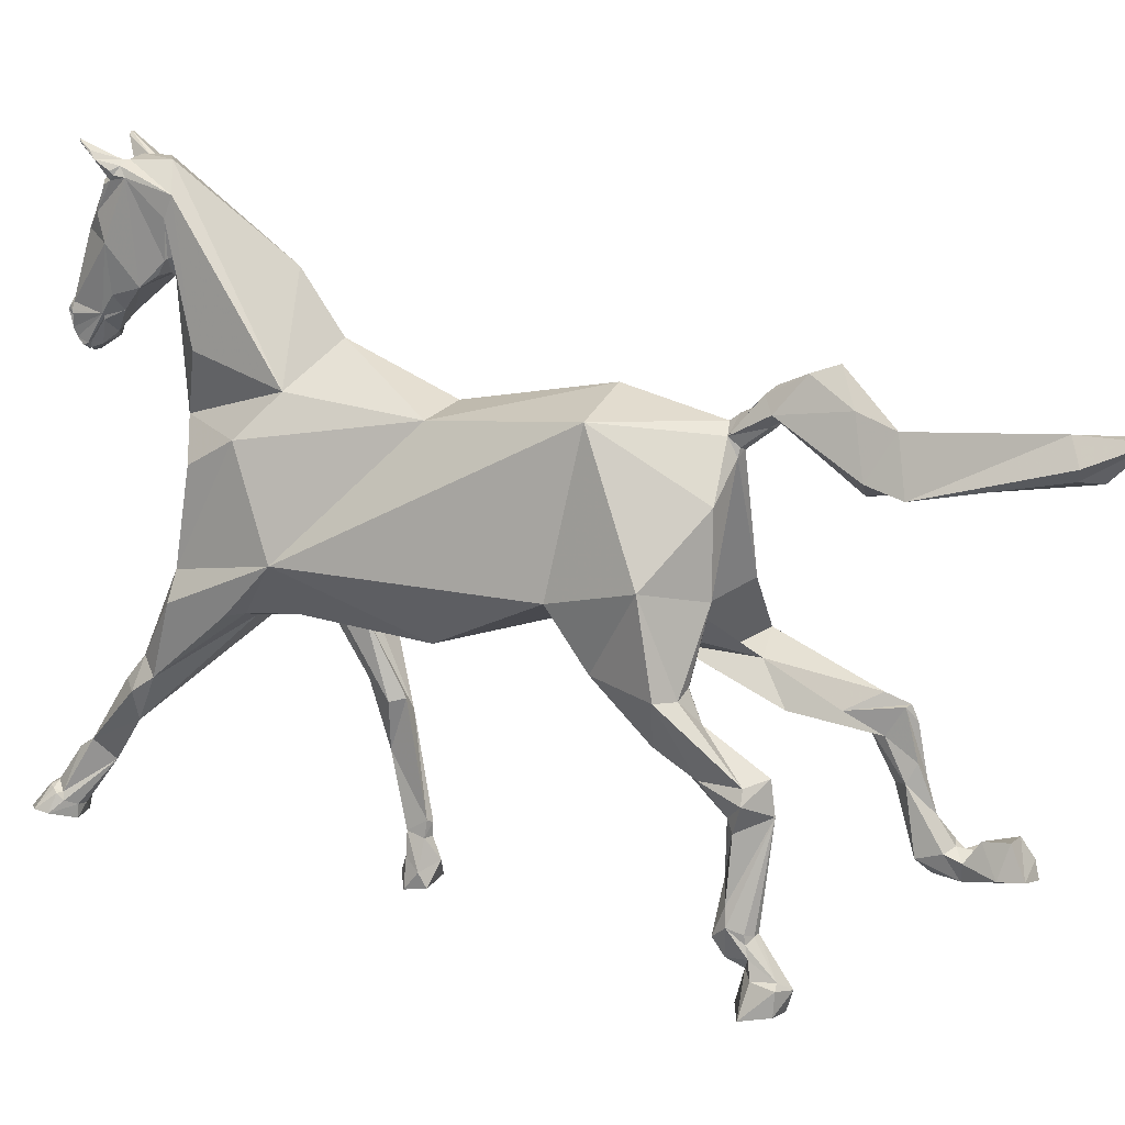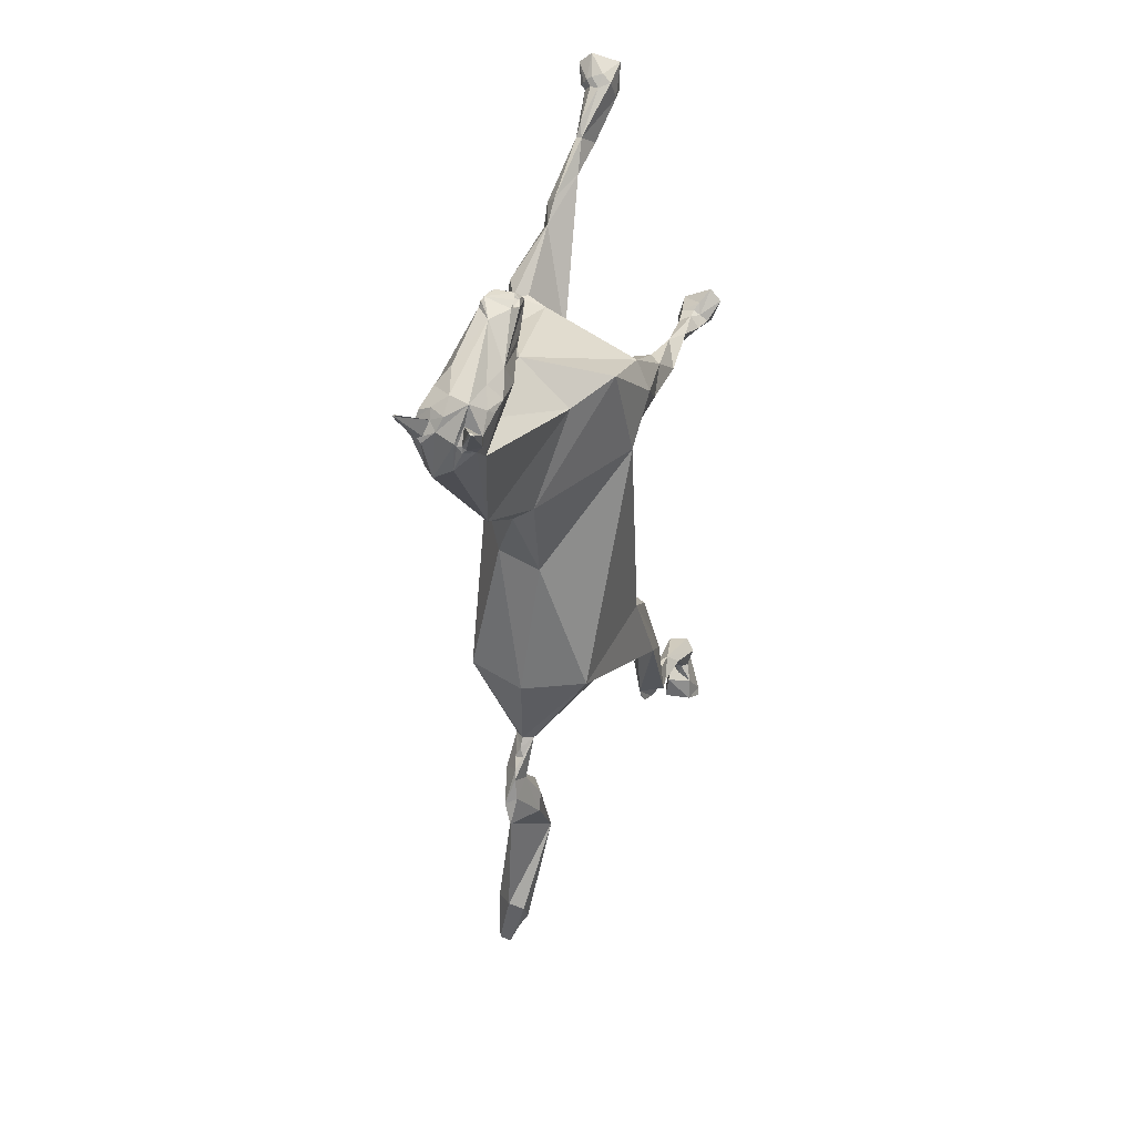
<metadata>
{"format":"obj","ext":"obj","renderer":"f3d","projection":"perspective","resolution":1024,"background":"white","views":[{"elev":13.9,"azim":116.6,"up":"+Y"},{"elev":41.2,"azim":-159.5,"up":"+Z"}]}
</metadata>
<code>
v 0.1306 0.4422 0.3472
v 0.1238 0.3176 0.3845
v 0.07972 0.3381 0.351
v 0.05464 0.4582 0.4529
v 0.1238 0.4688 0.3571
v 0.1124 0.4643 0.3571
v 0.123 0.4476 0.3442
v 0.1162 0.4894 0.4529
v 0.1314 0.3054 0.4506
v 0.1071 0.2872 0.4225
v 0.1268 0.2986 0.4172
v 0.1793 0.4688 0.4521
v 0.1344 0.459 0.3541
v 0.1466 0.2697 0.6026
v 0.1945 0.3282 0.4787
v 0.2028 0.3328 0.7196
v 0.1291 0.4498 0.3457
v 0.1527 0.4521 0.6041
v 0.1679 0.3381 0.351
v 0.09112 0.3047 0.4688
v 0.1679 0.4111 0.3503
v 0.2135 0.3503 0.3921
v 0.04552 0.3222 0.4514
v 0.04324 0.3586 0.6953
v 0.08352 0.2788 0.671
v 0.1048 0.4612 0.5988
v 0.09948 0.4878 0.7006
v 0.05768 0.3077 0.7675
v 0.1542 0.3108 0.8101
v 0.1337 0.4346 0.8367
v 0.08048 0.4384 0.7918
v 0.05312 0.3852 0.801
v 0.0782 0.2986 0.7029
v 0.1284 0.2728 0.6885
v 0.1147 0.5053 0.6976
v 0.1884 0.4042 0.8032
v 0.1671 0.3647 0.8192
v 0.1664 0.4673 0.7257
v 0.1945 0.4301 0.7561
v 0.1496 0.2804 0.7257
v 0.1033 0.2872 0.7417
v 0.1428 0.2864 0.763
v 0.1078 0.2826 0.7356
v 0.1747 0.3047 0.8154
v 0.1451 0.2826 0.7455
v 0.1869 0.3161 0.8184
v 0.1854 0.2864 0.7531
v 0.1686 0.2811 0.7531
v 0.1793 0.1793 0.8656
v 0.1679 0.1808 0.8868
v 0.18 0.237 0.8572
v 0.1914 0.2074 0.864
v 0.1808 0.215 0.8754
v 0.2006 0.2902 0.8192
v 0.1899 0.2218 0.8428
v 0.1968 0.2842 0.7675
v 0.1732 0.1565 0.915
v 0.1656 0.136 0.8998
v 0.1793 0.1557 0.9142
v 0.1778 0.1474 0.9279
v 0.1922 0.1063 0.9454
v 0.1876 0.1071 0.9416
v 0.1884 0.1094 0.9507
v 0.1702 0.1162 0.9514
v 0.1588 0.1094 0.956
v 0.1686 0.1063 0.9628
v 0.1793 0.1101 0.9598
v 0.1793 0.1147 0.9507
v 0.1846 0.1109 0.956
v 0.1565 0.09872 0.934
v 0.1709 0.09416 0.9302
v 0.1899 0.1002 0.9393
v 0.1816 0.09568 0.9309
v 0.1998 0.09188 0.9636
v 0.1869 0.0896 0.975
v 0.199 0.0896 0.9499
v 0.158 0.08428 0.9362
v 0.1808 0.08276 0.9324
v 0.158 0.08276 0.9666
v 0.07896 0.2834 0.7493
v 0.04096 0.3146 0.7379
v 0.09644 0.2842 0.725
v 0.09036 0.2849 0.7128
v 0.04856 0.3313 0.7029
v 0.07668 0.2872 0.7044
v 0.0516 0.2636 0.6923
v 0.08276 0.2576 0.7219
v 0.0782 0.1975 0.6664
v 0.0668 0.1854 0.6657
v 0.08428 0.2705 0.7029
v 0.07364 0.1489 0.6847
v 0.0744 0.2097 0.7044
v 0.05996 0.2241 0.706
v 0.0858 0.1945 0.6794
v 0.0554 0.1884 0.6771
v 0.08352 0.09492 0.6452
v 0.07668 0.09188 0.6429
v 0.06528 0.1154 0.6725
v 0.07212 0.07516 0.668
v 0.06148 0.0782 0.6566
v 0.08276 0.08276 0.6649
v 0.0934 0.05084 0.649
v 0.0744 0.05844 0.6368
v 0.08428 0.07896 0.6474
v 0.07516 0.07896 0.6444
v 0.07288 0.06224 0.668
v 0.08656 0.06148 0.6642
v 0.05692 0.05996 0.6558
v 0.06528 0.06224 0.6634
v 0.05844 0.03944 0.6436
v 0.04856 0.03944 0.6718
v 0.0896 0.0364 0.6429
v 0.09264 0.03336 0.6634
v 0.06908 0.05464 0.674
v 0.06148 0.03716 0.6832
v 0.117 0.5608 0.7371
v 0.1557 0.4916 0.8169
v 0.09112 0.6193 0.8648
v 0.1139 0.5509 0.8519
v 0.1314 0.5471 0.8473
v 0.1519 0.6163 0.8352
v 0.142 0.5669 0.8359
v 0.1512 0.5965 0.8435
v 0.1306 0.5502 0.8526
v 0.1132 0.5099 0.9165
v 0.1033 0.5076 0.9157
v 0.117 0.5046 0.921
v 0.1071 0.4833 0.9385
v 0.1276 0.4802 0.9385
v 0.1154 0.4787 0.9362
v 0.1215 0.4795 0.9378
v 0.1101 0.5 0.9522
v 0.1109 0.503 0.9507
v 0.1056 0.4992 0.9492
v 0.1071 0.5099 0.9469
v 0.1063 0.5182 0.9507
v 0.1025 0.5068 0.9461
v 0.1063 0.5099 0.9545
v 0.1025 0.5076 0.9188
v 0.0896 0.6284 0.8929
v 0.1056 0.6307 0.9013
v 0.09036 0.6566 0.9172
v 0.09188 0.611 0.9081
v 0.08732 0.5859 0.9036
v 0.08808 0.6041 0.9013
v 0.09644 0.56 0.918
v 0.09264 0.5486 0.8944
v 0.1018 0.5167 0.9104
v 0.1071 0.4901 0.9461
v 0.1109 0.4909 0.918
v 0.1192 0.4954 0.9142
v 0.1306 0.4863 0.9226
v 0.104 0.6406 0.8868
v 0.1208 0.5357 0.9469
v 0.1101 0.5106 0.9043
v 0.08808 0.6588 0.9157
v 0.08808 0.6588 0.9172
v 0.0858 0.6573 0.9172
v 0.08504 0.6588 0.9165
v 0.08428 0.6414 0.8922
v 0.08276 0.6467 0.9096
v 0.09948 0.6421 0.8853
v 0.1033 0.6421 0.8808
v 0.1086 0.6414 0.8861
v 0.1466 0.538 0.8732
v 0.1109 0.4977 0.9537
v 0.1337 0.5137 0.9545
v 0.1033 0.6246 0.921
v 0.09188 0.6376 0.8823
v 0.1116 0.6436 0.861
v 0.104 0.5106 0.9157
v 0.101 0.5897 0.9188
v 0.1322 0.6429 0.8466
v 0.1101 0.6436 0.8899
v 0.1268 0.4802 0.937
v 0.1322 0.4825 0.9347
v 0.1344 0.4886 0.9317
v 0.1375 0.5099 0.9157
v 0.1344 0.4863 0.9355
v 0.1337 0.5099 0.9469
v 0.1299 0.5053 0.9507
v 0.1329 0.503 0.9476
v 0.1382 0.5106 0.9469
v 0.1375 0.5137 0.9484
v 0.1299 0.4977 0.953
v 0.1344 0.4985 0.9499
v 0.139 0.5114 0.915
v 0.1405 0.5129 0.9157
v 0.1291 0.481 0.9355
v 0.1246 0.4787 0.937
v 0.1572 0.63 0.8876
v 0.1595 0.6338 0.8899
v 0.1542 0.6254 0.8929
v 0.161 0.6497 0.9066
v 0.1595 0.6573 0.9172
v 0.1626 0.6429 0.902
v 0.1375 0.6315 0.9005
v 0.155 0.6573 0.9188
v 0.158 0.6581 0.9172
v 0.1534 0.5737 0.9013
v 0.1436 0.5296 0.9028
v 0.155 0.6284 0.8777
v 0.1329 0.4901 0.9469
v 0.1382 0.5076 0.9157
v 0.1337 0.484 0.9408
v 0.158 0.6566 0.9188
v 0.1565 0.6581 0.9188
v 0.1595 0.6573 0.9165
v 0.1413 0.6398 0.8876
v 0.1458 0.6421 0.8861
v 0.1534 0.6376 0.883
v 0.142 0.6421 0.8815
v 0.1291 0.6391 0.8944
v 0.1322 0.4825 0.9332
v 0.1322 0.516 0.8982
v 0.1344 0.5182 0.9514
v 0.136 0.5836 0.9271
v 0.136 0.5205 0.9469
v 0.139 0.6246 0.9089
v 0.1246 0.617 0.9203
v 0.1527 0.6216 0.9005
v 0.1458 0.5616 0.8481
v 0.1474 0.598 0.9119
v 0.1451 0.5851 0.9142
v 0.1436 0.5631 0.8466
v 0.1436 0.5486 0.8564
v 0.1238 0.633 0.9081
v 0.1785 0.2454 0.3526
v 0.1724 0.2135 0.3609
v 0.1664 0.2598 0.4004
v 0.1884 0.275 0.443
v 0.1892 0.2256 0.389
v 0.1846 0.2097 0.3632
v 0.1755 0.18 0.3214
v 0.1937 0.2059 0.3495
v 0.2135 0.2674 0.3784
v 0.196 0.2059 0.3115
v 0.1952 0.2659 0.3655
v 0.1732 0.2712 0.3662
v 0.1808 0.2735 0.3632
v 0.2013 0.193 0.3108
v 0.1793 0.2112 0.2956
v 0.1694 0.2089 0.3024
v 0.1785 0.06756 0.3267
v 0.1945 0.08428 0.3358
v 0.1679 0.07744 0.3275
v 0.1914 0.06832 0.326
v 0.1907 0.1793 0.326
v 0.196 0.1109 0.3244
v 0.177 0.1808 0.2925
v 0.1945 0.1686 0.3199
v 0.1793 0.1276 0.332
v 0.1998 0.09492 0.3222
v 0.196 0.09036 0.3085
v 0.1945 0.05616 0.2819
v 0.1998 0.0554 0.3016
v 0.2013 0.0516 0.2804
v 0.1808 0.04704 0.2735
v 0.1952 0.082 0.3077
v 0.1884 0.08732 0.3032
v 0.1816 0.08808 0.3024
v 0.1876 0.06072 0.3108
v 0.1724 0.06908 0.3024
v 0.1968 0.07136 0.3047
v 0.1785 0.02728 0.2804
v 0.1747 0.025 0.3244
v 0.2013 0.03032 0.2819
v 0.2097 0.02576 0.3077
v 0.1002 0.2971 0.4483
v 0.03564 0.2872 0.3556
v 0.05768 0.2743 0.3784
v 0.06148 0.2682 0.3526
v 0.09264 0.2804 0.4194
v 0.07212 0.231 0.3282
v 0.06376 0.2188 0.2484
v 0.07364 0.2378 0.2804
v 0.05616 0.2606 0.3997
v 0.05464 0.2256 0.3085
v 0.06072 0.2538 0.2507
v 0.04628 0.2294 0.3062
v 0.05996 0.2241 0.2636
v 0.03564 0.2401 0.2522
v 0.04704 0.2196 0.2583
v 0.06224 0.1816 0.231
v 0.05084 0.1793 0.2439
v 0.05844 0.199 0.2226
v 0.04248 0.2112 0.2348
v 0.0402 0.1664 0.2287
v 0.04628 0.1838 0.2188
v 0.05312 0.231 0.2249
v 0.06224 0.2439 0.2325
v 0.06452 0.123 0.2211
v 0.05388 0.158 0.2074
v 0.05692 0.2454 0.2294
v 0.0478 0.1078 0.2127
v 0.03564 0.1192 0.2059
v 0.04096 0.1367 0.196
v 0.063 0.1299 0.1983
v 0.0554 0.1071 0.1861
v 0.05312 0.1344 0.1914
v 0.06148 0.1238 0.1831
v 0.04248 0.1086 0.1869
v 0.04932 0.1322 0.1755
v 0.05844 0.1436 0.1694
v 0.04628 0.1314 0.1861
v 0.03336 0.136 0.1702
v 0.0402 0.1253 0.1869
v 0.02652 0.1185 0.1436
v 0.06832 0.1162 0.1534
v 0.03336 0.1101 0.1299
v 0.06756 0.1185 0.1306
v 0.06072 0.1466 0.1451
v 0.03108 0.1428 0.1466
v 0.025 0.1238 0.136
v 0.1238 0.4909 0.329
v 0.1215 0.4985 0.3199
v 0.1162 0.4802 0.3085
v 0.1215 0.4666 0.3191
v 0.1238 0.4757 0.348
v 0.1185 0.4802 0.3381
v 0.1291 0.5106 0.2918
v 0.117 0.5053 0.2986
v 0.1291 0.4673 0.3222
v 0.139 0.4787 0.3168
v 0.1276 0.4802 0.3374
v 0.1268 0.478 0.3039
v 0.1322 0.481 0.3047
v 0.1284 0.4225 0.2454
v 0.1048 0.465 0.2728
v 0.1025 0.4764 0.256
v 0.1078 0.4263 0.1793
v 0.12 0.5182 0.2697
v 0.1375 0.4749 0.218
v 0.1367 0.4871 0.2522
v 0.1474 0.4354 0.2408
v 0.1481 0.4529 0.08048
v 0.1534 0.427 0.2059
v 0.1375 0.4878 0.025
v 0.1268 0.4681 0.04932
v 0.1291 0.4825 0.0478
v 0.1215 0.4818 0.08352
v 0.139 0.4848 0.08884
v 0.1215 0.4688 0.05768
v 0.139 0.4514 0.06224
v 0.1504 0.4863 0.02576
v 0.1588 0.4643 0.07592
f 1 2 3
f 4 5 6
f 6 7 3
f 8 5 4
f 9 10 11
f 4 6 3
f 5 12 13
f 5 8 12
f 14 15 16
f 17 13 1
f 18 12 8
f 17 1 7
f 1 19 2
f 14 20 15
f 13 21 1
f 7 1 3
f 12 21 13
f 12 16 15
f 16 12 18
f 21 12 22
f 23 24 4
f 25 23 20
f 14 25 20
f 8 4 26
f 25 24 23
f 4 24 26
f 26 18 8
f 27 26 24
f 28 29 30
f 31 27 32
f 24 25 33
f 25 34 33
f 31 32 30
f 35 26 27
f 27 24 32
f 26 35 18
f 36 30 37
f 38 18 35
f 38 39 18
f 36 39 30
f 16 40 14
f 14 40 34
f 38 30 39
f 29 41 42
f 43 34 42
f 34 25 14
f 41 43 42
f 42 44 29
f 30 29 37
f 39 16 18
f 45 42 34
f 46 37 29
f 44 46 29
f 45 34 40
f 40 47 48
f 46 36 37
f 46 16 39
f 48 45 40
f 40 16 47
f 46 39 36
f 45 49 42
f 50 51 42
f 52 51 53
f 54 51 55
f 54 46 51
f 49 45 48
f 42 51 44
f 51 46 44
f 54 56 16
f 55 56 54
f 55 49 48
f 47 55 48
f 47 16 56
f 47 56 55
f 16 46 54
f 50 42 49
f 52 55 51
f 57 50 58
f 50 49 58
f 53 57 59
f 50 53 51
f 50 57 53
f 49 52 59
f 55 52 49
f 60 59 57
f 58 49 59
f 53 59 52
f 61 62 63
f 64 65 66
f 64 66 67
f 64 67 68
f 68 67 69
f 63 68 69
f 62 58 59
f 70 58 71
f 64 68 60
f 57 65 64
f 57 64 60
f 62 60 68
f 62 72 58
f 73 71 58
f 57 58 70
f 57 70 65
f 62 59 60
f 73 58 72
f 61 72 62
f 62 68 63
f 74 75 76
f 77 71 78
f 77 70 71
f 66 75 67
f 70 77 79
f 70 79 65
f 74 69 75
f 73 76 78
f 73 78 71
f 76 72 61
f 76 61 74
f 67 75 69
f 66 79 75
f 76 75 78
f 65 79 66
f 63 69 74
f 76 73 72
f 63 74 61
f 75 79 78
f 79 77 78
f 29 80 41
f 80 29 28
f 30 32 28
f 32 81 28
f 41 82 43
f 43 82 83
f 43 83 33
f 32 24 81
f 84 81 24
f 85 33 83
f 86 33 85
f 43 33 34
f 33 84 24
f 86 84 33
f 84 86 81
f 82 41 87
f 41 80 87
f 88 89 90
f 91 92 93
f 90 87 94
f 87 92 94
f 94 88 90
f 94 92 91
f 93 86 95
f 93 92 28
f 90 89 85
f 90 85 83
f 90 82 87
f 90 83 82
f 92 80 28
f 86 93 81
f 86 85 89
f 95 86 89
f 93 28 81
f 92 87 80
f 96 97 89
f 95 89 97
f 94 91 88
f 96 89 88
f 91 98 99
f 96 88 91
f 98 97 100
f 95 98 91
f 95 97 98
f 95 91 93
f 99 98 100
f 101 96 91
f 101 91 99
f 102 103 104
f 104 105 97
f 104 97 96
f 101 99 106
f 96 101 104
f 102 104 101
f 107 102 101
f 108 109 100
f 108 100 110
f 97 105 100
f 106 99 109
f 104 103 105
f 100 109 99
f 100 105 103
f 100 103 110
f 107 101 106
f 109 108 111
f 108 110 111
f 112 103 102
f 113 102 107
f 102 113 112
f 107 114 113
f 111 115 109
f 109 115 114
f 114 106 109
f 103 112 110
f 114 107 106
f 114 115 113
f 111 110 115
f 115 110 112
f 115 112 113
f 116 27 31
f 27 116 35
f 38 117 30
f 31 118 116
f 30 119 31
f 119 118 31
f 35 116 38
f 30 117 120
f 117 38 121
f 120 117 122
f 123 122 117
f 30 120 119
f 119 120 124
f 125 126 127
f 128 125 127
f 129 128 127
f 126 130 131
f 132 133 134
f 135 134 133
f 135 133 136
f 135 136 137
f 135 137 134
f 136 133 132
f 136 132 138
f 125 128 139
f 140 141 142
f 146 147 148
f 149 134 128
f 150 151 152
f 130 126 150
f 142 141 153
f 146 136 154
f 139 128 146
f 139 146 148
f 155 126 148
f 142 156 157
f 158 142 157
f 156 159 157
f 160 161 159
f 160 159 156
f 162 156 153
f 163 153 164
f 155 119 165
f 150 152 130
f 132 166 138
f 134 166 132
f 138 167 136
f 138 166 167
f 136 146 137
f 137 128 134
f 128 137 146
f 140 168 141
f 155 148 119
f 151 126 155
f 144 118 147
f 164 153 141
f 161 158 159
f 142 161 140
f 140 161 160
f 160 156 162
f 153 156 142
f 169 140 160
f 162 169 160
f 158 157 159
f 163 164 170
f 171 148 126
f 171 125 139
f 171 139 148
f 154 172 146
f 143 144 172
f 143 168 140
f 145 143 140
f 118 145 140
f 145 118 144
f 147 119 148
f 150 126 151
f 169 162 163
f 143 145 144
f 134 149 166
f 161 142 158
f 163 162 153
f 169 118 140
f 146 144 147
f 143 172 168
f 172 154 168
f 147 118 119
f 172 144 146
f 169 170 116
f 169 116 118
f 169 163 170
f 173 116 170
f 141 168 174
f 164 141 174
f 170 164 174
f 131 175 127
f 127 176 177
f 127 175 176
f 127 178 179
f 131 127 126
f 129 127 179
f 180 181 182
f 180 183 184
f 180 182 183
f 182 181 185
f 182 185 186
f 181 180 167
f 183 182 186
f 167 185 181
f 178 187 188
f 175 189 176
f 175 131 190
f 191 192 193
f 194 195 196
f 197 198 199
f 200 188 201
f 165 202 200
f 186 203 188
f 185 203 186
f 204 152 151
f 149 185 166
f 203 185 149
f 203 129 205
f 203 205 179
f 203 179 188
f 206 207 198
f 195 199 206
f 208 199 195
f 193 196 197
f 196 198 197
f 198 207 199
f 195 206 196
f 194 208 195
f 197 199 209
f 210 199 194
f 210 194 196
f 210 209 199
f 210 196 211
f 212 213 209
f 212 173 213
f 152 214 190
f 214 189 190
f 187 215 188
f 214 152 177
f 180 184 216
f 167 180 216
f 217 154 218
f 217 218 200
f 188 200 218
f 216 218 154
f 216 154 167
f 186 188 183
f 165 200 201
f 219 220 221
f 204 151 215
f 204 177 152
f 214 176 189
f 222 123 202
f 222 202 165
f 213 197 209
f 194 199 208
f 192 196 193
f 211 196 192
f 192 191 211
f 217 223 220
f 217 220 154
f 219 193 197
f 206 199 207
f 175 190 189
f 178 204 187
f 178 188 179
f 129 179 205
f 214 177 176
f 224 223 217
f 221 220 223
f 200 202 223
f 215 165 201
f 215 201 188
f 204 215 187
f 223 224 200
f 184 183 188
f 184 188 218
f 216 184 218
f 223 193 221
f 155 165 215
f 130 190 131
f 128 129 203
f 130 152 190
f 136 167 154
f 155 215 151
f 119 124 165
f 128 203 149
f 185 167 166
f 193 219 221
f 196 206 198
f 212 209 210
f 191 193 202
f 211 191 202
f 212 210 211
f 124 120 225
f 124 225 226
f 225 122 123
f 154 220 168
f 225 120 122
f 165 226 222
f 226 165 124
f 225 222 226
f 225 123 222
f 224 217 200
f 117 121 123
f 202 123 121
f 211 202 121
f 212 121 173
f 211 121 212
f 38 116 173
f 38 173 121
f 197 227 219
f 227 197 213
f 168 227 213
f 168 213 174
f 173 174 213
f 219 227 220
f 170 174 173
f 168 220 227
f 125 171 126
f 127 204 178
f 127 177 204
f 223 202 193
f 21 19 1
f 21 22 19
f 228 229 230
f 231 230 232
f 230 233 232
f 228 234 229
f 229 234 233
f 229 233 230
f 232 233 235
f 236 235 237
f 238 236 237
f 236 232 235
f 228 239 240
f 11 2 239
f 15 9 231
f 230 231 9
f 228 230 239
f 11 230 9
f 238 228 240
f 238 240 19
f 22 236 238
f 236 22 231
f 15 22 12
f 19 240 239
f 2 19 239
f 231 22 15
f 241 237 235
f 236 231 232
f 22 238 19
f 228 238 237
f 11 239 230
f 228 242 243
f 228 243 234
f 228 237 242
f 244 245 246
f 247 245 244
f 233 248 235
f 235 248 241
f 249 250 251
f 234 252 248
f 252 250 246
f 250 243 242
f 250 249 253
f 251 252 249
f 248 252 251
f 241 248 251
f 250 241 251
f 242 241 250
f 233 234 248
f 246 245 252
f 250 252 234
f 234 243 250
f 254 250 253
f 245 253 249
f 249 252 245
f 237 241 242
f 255 256 257
f 257 258 255
f 253 245 247
f 259 260 254
f 260 261 250
f 260 250 254
f 261 246 250
f 262 247 244
f 259 254 253
f 261 263 246
f 246 263 262
f 255 258 261
f 255 261 260
f 256 264 262
f 247 262 264
f 259 253 264
f 259 264 255
f 259 255 260
f 246 262 244
f 261 258 263
f 256 255 264
f 247 264 253
f 263 258 265
f 266 262 263
f 267 265 258
f 262 266 268
f 262 268 256
f 268 257 256
f 267 258 257
f 263 265 266
f 257 268 267
f 265 267 268
f 268 266 265
f 15 269 9
f 9 269 10
f 15 20 269
f 4 270 23
f 3 2 271
f 3 271 270
f 4 3 270
f 272 273 274
f 272 274 275
f 272 275 276
f 277 278 274
f 279 272 276
f 280 278 277
f 272 271 2
f 23 277 20
f 274 273 277
f 269 273 10
f 269 20 277
f 269 277 273
f 280 277 23
f 23 270 280
f 279 270 272
f 272 270 271
f 11 272 2
f 10 273 272
f 10 272 11
f 274 278 281
f 270 279 282
f 280 270 282
f 274 281 275
f 278 280 283
f 280 282 283
f 284 281 285
f 284 286 275
f 285 283 287
f 285 287 288
f 288 287 289
f 287 283 282
f 279 290 287
f 279 287 282
f 275 291 276
f 291 275 286
f 284 285 292
f 284 293 286
f 294 279 276
f 294 276 291
f 290 291 289
f 295 292 285
f 283 285 281
f 296 295 285
f 288 297 296
f 285 288 296
f 290 289 287
f 279 294 290
f 286 289 291
f 278 283 281
f 294 291 290
f 289 286 293
f 298 293 284
f 281 284 275
f 288 293 297
f 289 293 288
f 295 299 292
f 297 293 300
f 300 293 298
f 300 298 301
f 298 292 299
f 296 302 295
f 300 301 303
f 298 299 301
f 303 301 304
f 305 297 300
f 305 300 303
f 306 305 303
f 306 303 304
f 306 307 305
f 308 302 307
f 302 299 295
f 296 307 302
f 297 307 296
f 297 305 307
f 292 298 284
f 309 301 299
f 309 304 301
f 306 308 307
f 299 310 311
f 304 312 313
f 306 304 313
f 302 310 299
f 308 314 310
f 308 310 302
f 313 308 306
f 313 311 314
f 309 311 312
f 309 299 311
f 312 304 309
f 308 313 314
f 314 311 310
f 311 313 312
f 315 316 6
f 316 317 6
f 318 6 317
f 6 318 7
f 6 319 320
f 6 320 315
f 6 5 319
f 321 322 316
f 17 7 323
f 13 323 324
f 13 324 315
f 17 323 13
f 318 317 323
f 318 323 7
f 320 319 325
f 320 325 315
f 13 315 325
f 13 325 319
f 13 319 5
f 323 326 327
f 315 324 321
f 326 328 327
f 324 323 327
f 316 315 321
f 317 328 326
f 317 326 323
f 327 328 324
f 329 330 331
f 332 322 321
f 330 332 333
f 329 331 328
f 322 332 330
f 322 330 317
f 322 317 316
f 330 329 317
f 334 335 333
f 334 324 335
f 334 321 324
f 333 332 334
f 332 321 334
f 329 328 317
f 335 324 328
f 331 330 333
f 331 336 328
f 336 335 328
f 337 335 336
f 337 333 335
f 338 339 340
f 341 342 338
f 341 338 340
f 343 339 344
f 331 341 343
f 331 333 342
f 331 342 341
f 344 331 343
f 343 341 340
f 331 344 336
f 339 338 345
f 340 339 343
f 346 336 345
f 337 336 346
f 336 344 345
f 337 346 342
f 333 337 342
f 345 342 346
f 344 339 345
f 338 342 345

</code>
